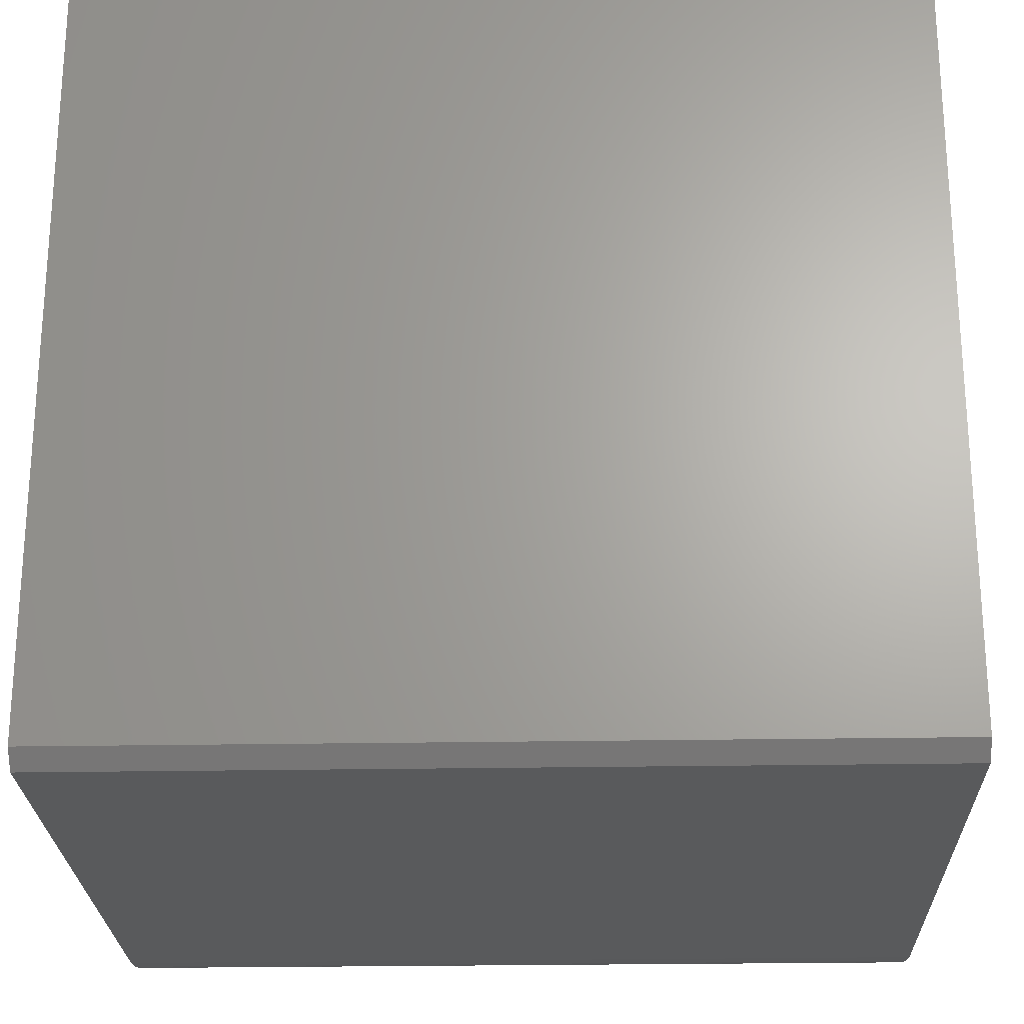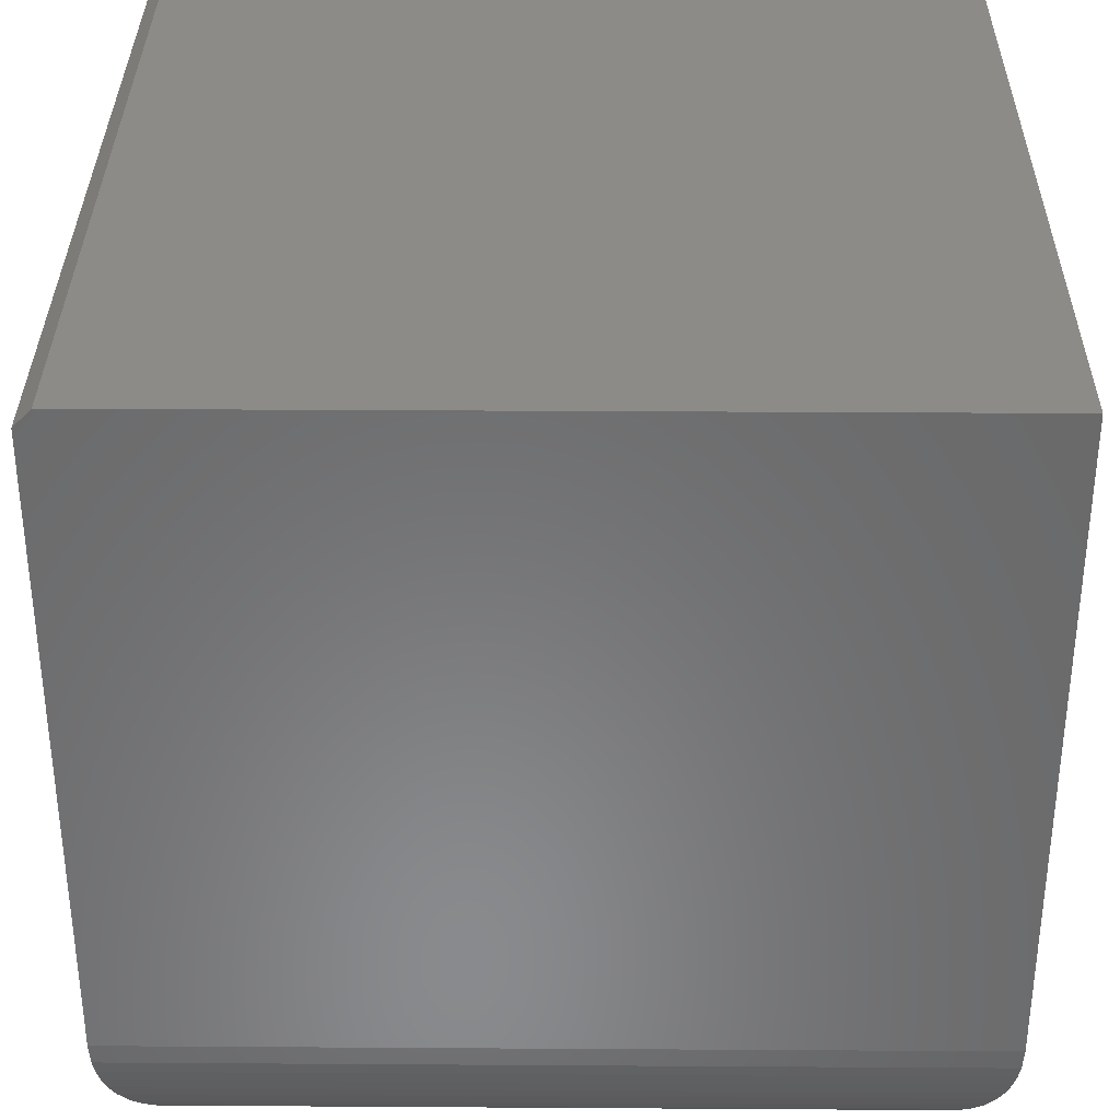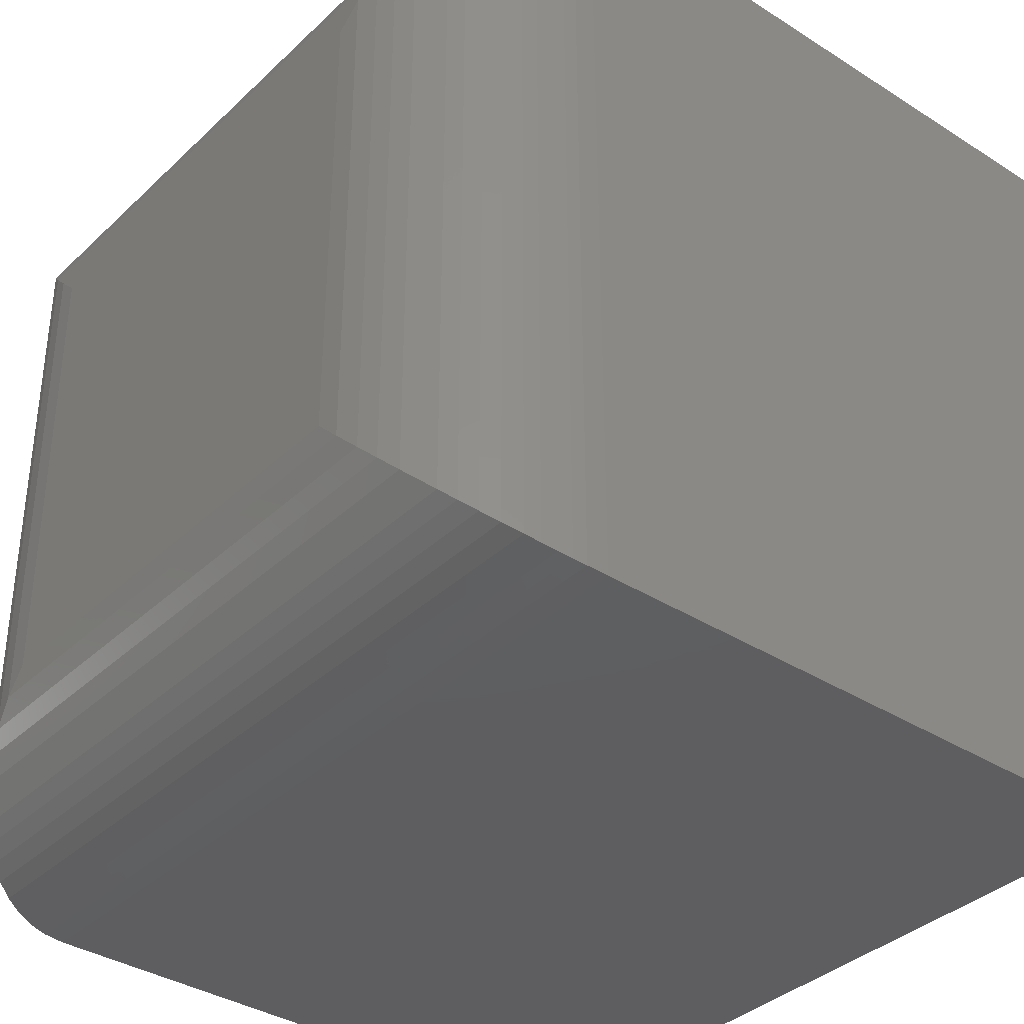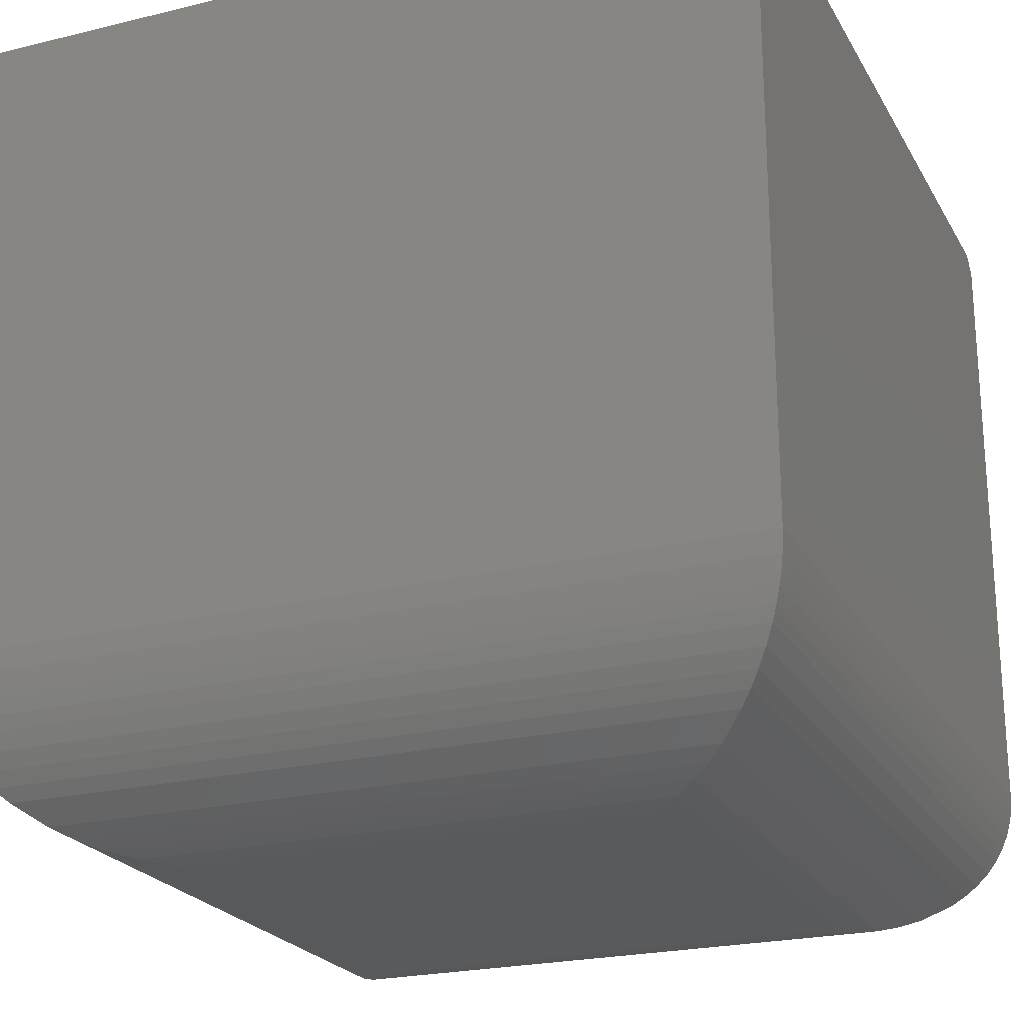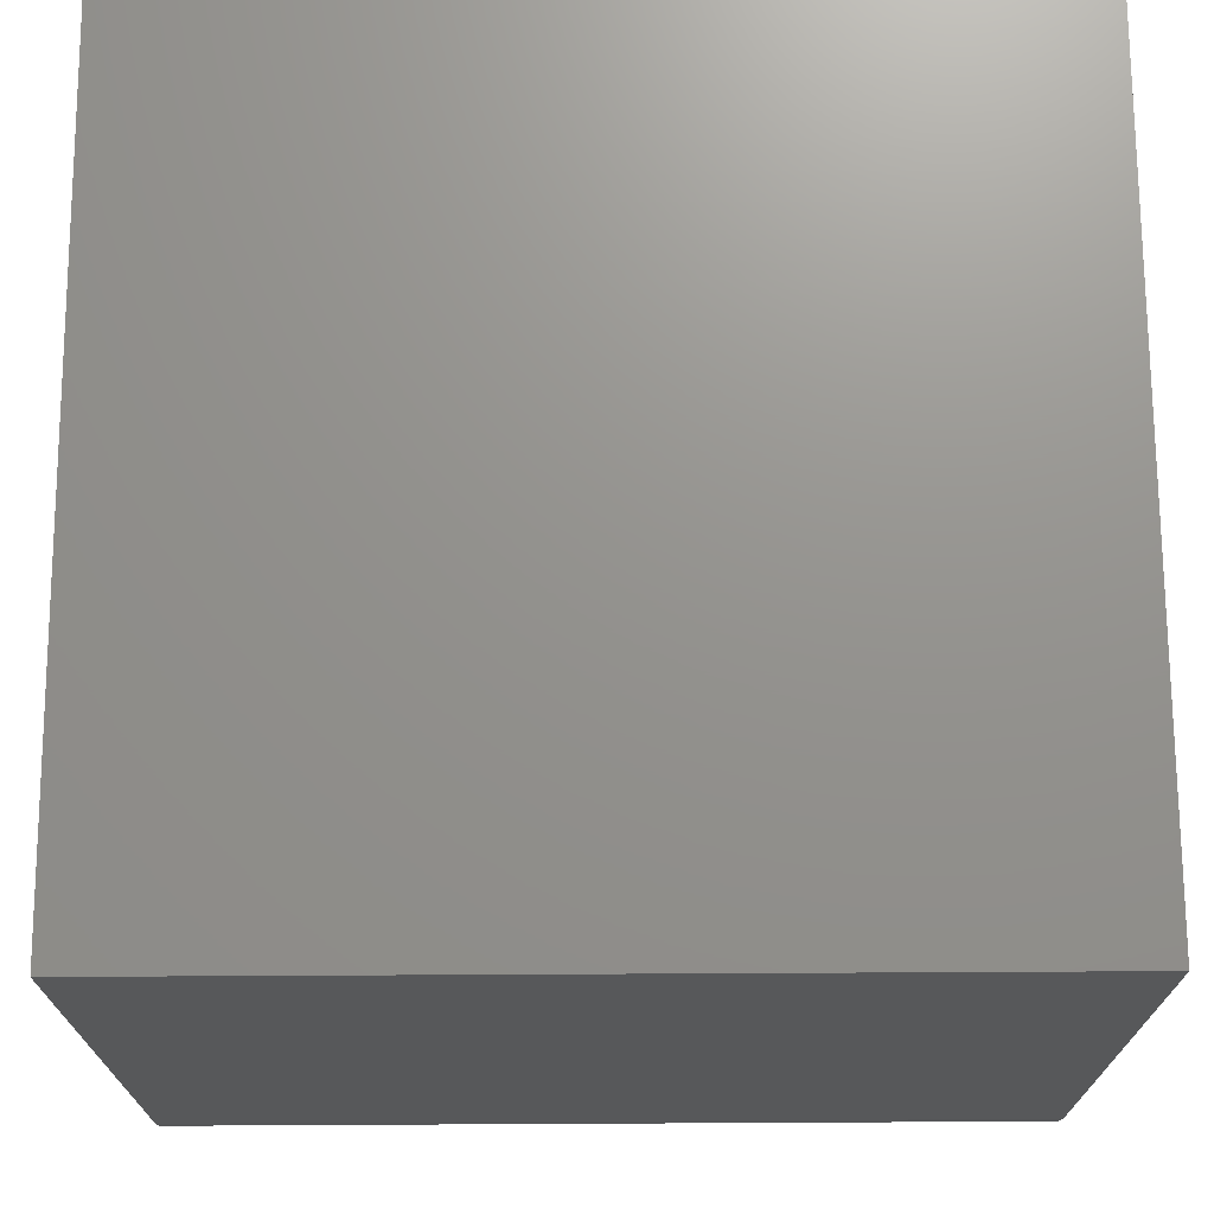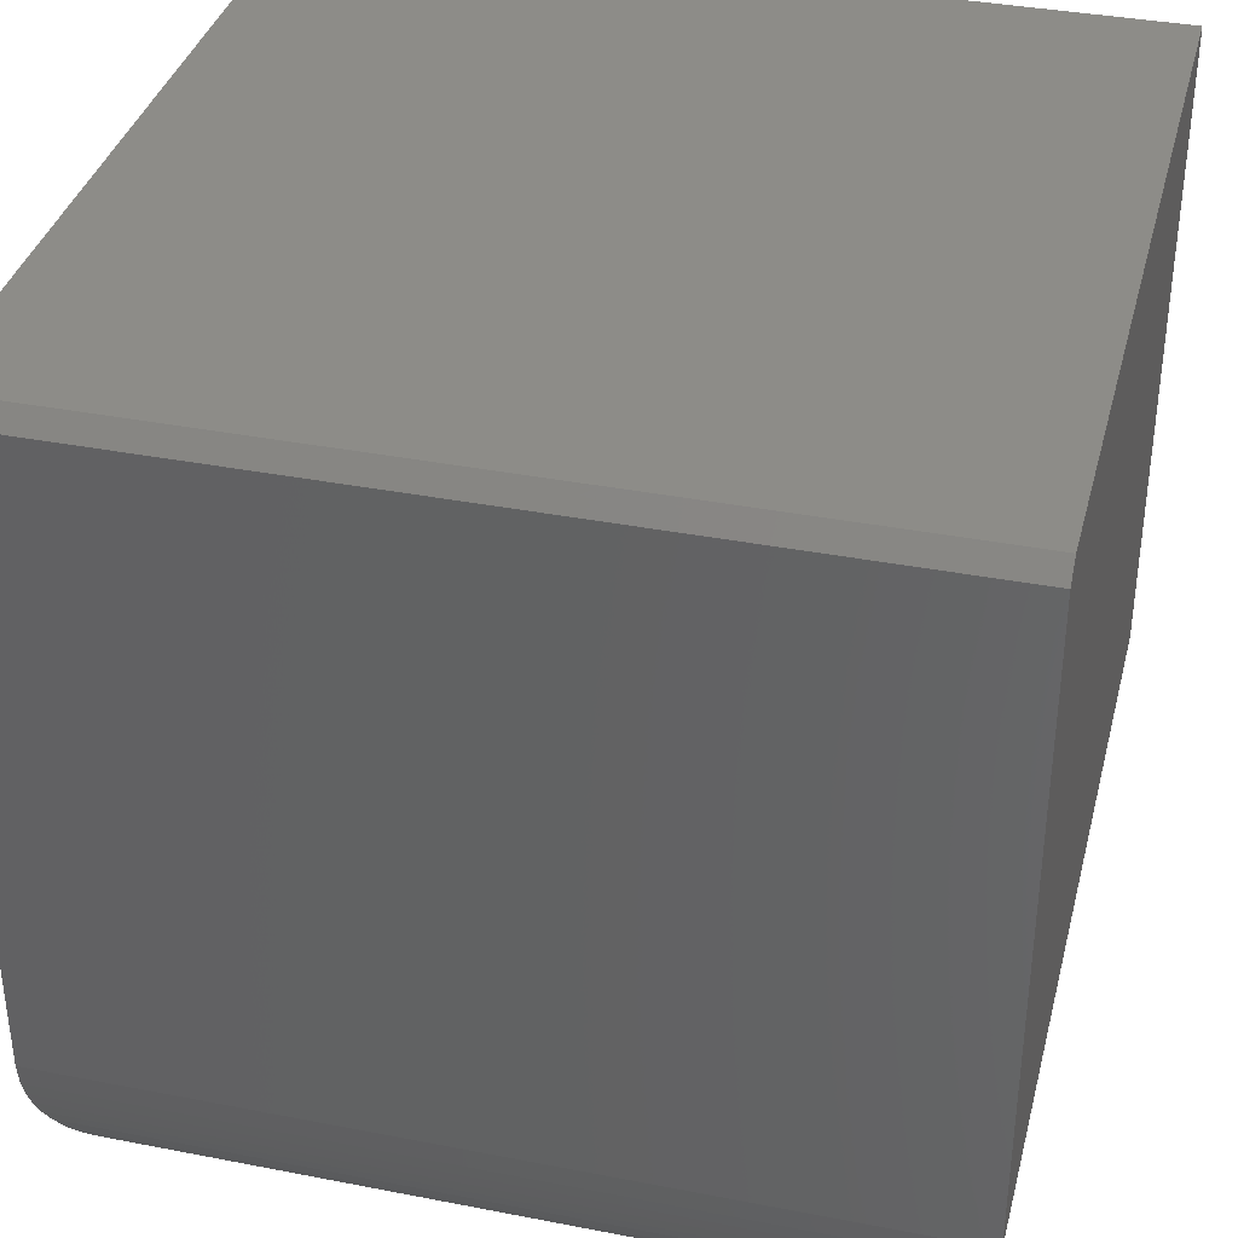
<metadata>
{"format":"stl","ext":"stl","renderer":"f3d","projection":"perspective","resolution":1024,"background":"white","views":[{"elev":-24.1,"azim":1.7,"up":"+Y"},{"elev":33.9,"azim":90.5,"up":"+Z"},{"elev":-36.5,"azim":-129.6,"up":"+Y"},{"elev":-22.8,"azim":-157.3,"up":"+Z"},{"elev":71.6,"azim":179.7,"up":"+Z"},{"elev":36.5,"azim":14.2,"up":"+Z"}]}
</metadata>
<code>
# stl→obj: 66 verts, 128 faces
v 0 2.776e-17 0.1562
v 0 -0.75 0.1562
v 0 0 0.75
v 0 -0.75 0.7344
v 0 -0.7344 0.75
v 0.75 -0.75 0.1562
v 0.75 0 0.1562
v 0.75 -0.75 0.7344
v 0.75 0 0.75
v 0.75 -0.7344 0.75
v 0.1562 -0.5938 0
v 0.1562 -0.1562 0
v 0.5938 -0.5938 0
v 0.5938 -0.1562 0
v 0.1342 -0.1342 0.00157
v 0.1342 -0.6158 0.00157
v 0.1126 -0.1126 0.006209
v 0.1126 -0.6374 0.006209
v 0.09507 -0.09507 0.01248
v 0.09507 -0.6549 0.01248
v 0.07793 -0.07793 0.02105
v 0.07793 -0.6721 0.02105
v 0.05404 -0.05404 0.03807
v 0.05404 -0.696 0.03807
v 0.04297 -0.04297 0.04863
v 0.04297 -0.707 0.04863
v 0.03271 -0.03271 0.06059
v 0.03271 -0.7173 0.06059
v 0.02343 -0.02343 0.07395
v 0.02343 -0.7266 0.07395
v 0.01535 -0.01535 0.08871
v 0.01535 -0.7346 0.08871
v 0.01021 -0.01021 0.1007
v 0.01021 -0.7398 0.1007
v 0.005986 -0.005981 0.1134
v 0.005981 -0.744 0.1134
v 0.003153 -0.003151 0.125
v 0.003151 -0.7468 0.125
v 0.001198 -0.001198 0.1369
v 0.001198 -0.7488 0.1369
v 0.6158 -0.1342 0.00157
v 0.6374 -0.1126 0.006209
v 0.6549 -0.09507 0.01248
v 0.6721 -0.07793 0.02105
v 0.696 -0.05404 0.03807
v 0.707 -0.04297 0.04863
v 0.7173 -0.03271 0.06059
v 0.7266 -0.02343 0.07395
v 0.7346 -0.01535 0.08871
v 0.7398 -0.01021 0.1007
v 0.744 -0.005986 0.1134
v 0.7468 -0.003153 0.125
v 0.7488 -0.001198 0.1369
v 0.6158 -0.6158 0.00157
v 0.6374 -0.6374 0.006209
v 0.6549 -0.6549 0.01248
v 0.6721 -0.6721 0.02105
v 0.696 -0.696 0.03807
v 0.707 -0.707 0.04863
v 0.7173 -0.7173 0.06059
v 0.7266 -0.7266 0.07395
v 0.7346 -0.7346 0.08871
v 0.7398 -0.7398 0.1007
v 0.744 -0.744 0.1134
v 0.7468 -0.7468 0.125
v 0.7488 -0.7488 0.1369
f 1 2 3
f 3 2 4
f 3 4 5
f 6 7 8
f 8 7 9
f 8 9 10
f 2 6 4
f 4 6 8
f 5 10 3
f 3 10 9
f 5 4 10
f 10 4 8
f 11 12 13
f 13 12 14
f 7 1 9
f 9 1 3
f 12 11 15
f 15 11 16
f 15 16 17
f 17 16 18
f 17 18 19
f 19 18 20
f 19 20 21
f 21 20 22
f 21 22 23
f 23 22 24
f 23 24 25
f 25 24 26
f 25 26 27
f 27 26 28
f 27 28 29
f 29 28 30
f 29 30 31
f 31 30 32
f 31 32 33
f 33 32 34
f 33 34 35
f 35 34 36
f 35 36 37
f 37 36 38
f 37 38 39
f 39 38 40
f 39 40 1
f 1 40 2
f 14 12 41
f 41 12 15
f 41 15 42
f 42 15 17
f 42 17 43
f 43 17 19
f 43 19 44
f 44 19 21
f 44 21 45
f 45 21 23
f 45 23 46
f 46 23 25
f 46 25 47
f 47 25 27
f 47 27 48
f 48 27 29
f 48 29 49
f 49 29 31
f 49 31 50
f 50 31 33
f 50 33 51
f 51 33 35
f 51 35 52
f 52 35 37
f 52 37 53
f 53 37 39
f 53 39 7
f 7 39 1
f 13 14 54
f 54 14 41
f 54 41 55
f 55 41 42
f 55 42 56
f 56 42 43
f 56 43 57
f 57 43 44
f 57 44 58
f 58 44 45
f 58 45 59
f 59 45 46
f 59 46 60
f 60 46 47
f 60 47 61
f 61 47 48
f 61 48 62
f 62 48 49
f 62 49 63
f 63 49 50
f 63 50 64
f 64 50 51
f 64 51 65
f 65 51 52
f 65 52 66
f 66 52 53
f 66 53 6
f 6 53 7
f 11 13 16
f 16 13 54
f 16 54 18
f 18 54 55
f 18 55 20
f 20 55 56
f 20 56 22
f 22 56 57
f 22 57 24
f 24 57 58
f 24 58 26
f 26 58 59
f 26 59 28
f 28 59 60
f 28 60 30
f 30 60 61
f 30 61 32
f 32 61 62
f 32 62 34
f 34 62 63
f 34 63 36
f 36 63 64
f 36 64 38
f 38 64 65
f 38 65 40
f 40 65 66
f 40 66 2
f 2 66 6

</code>
